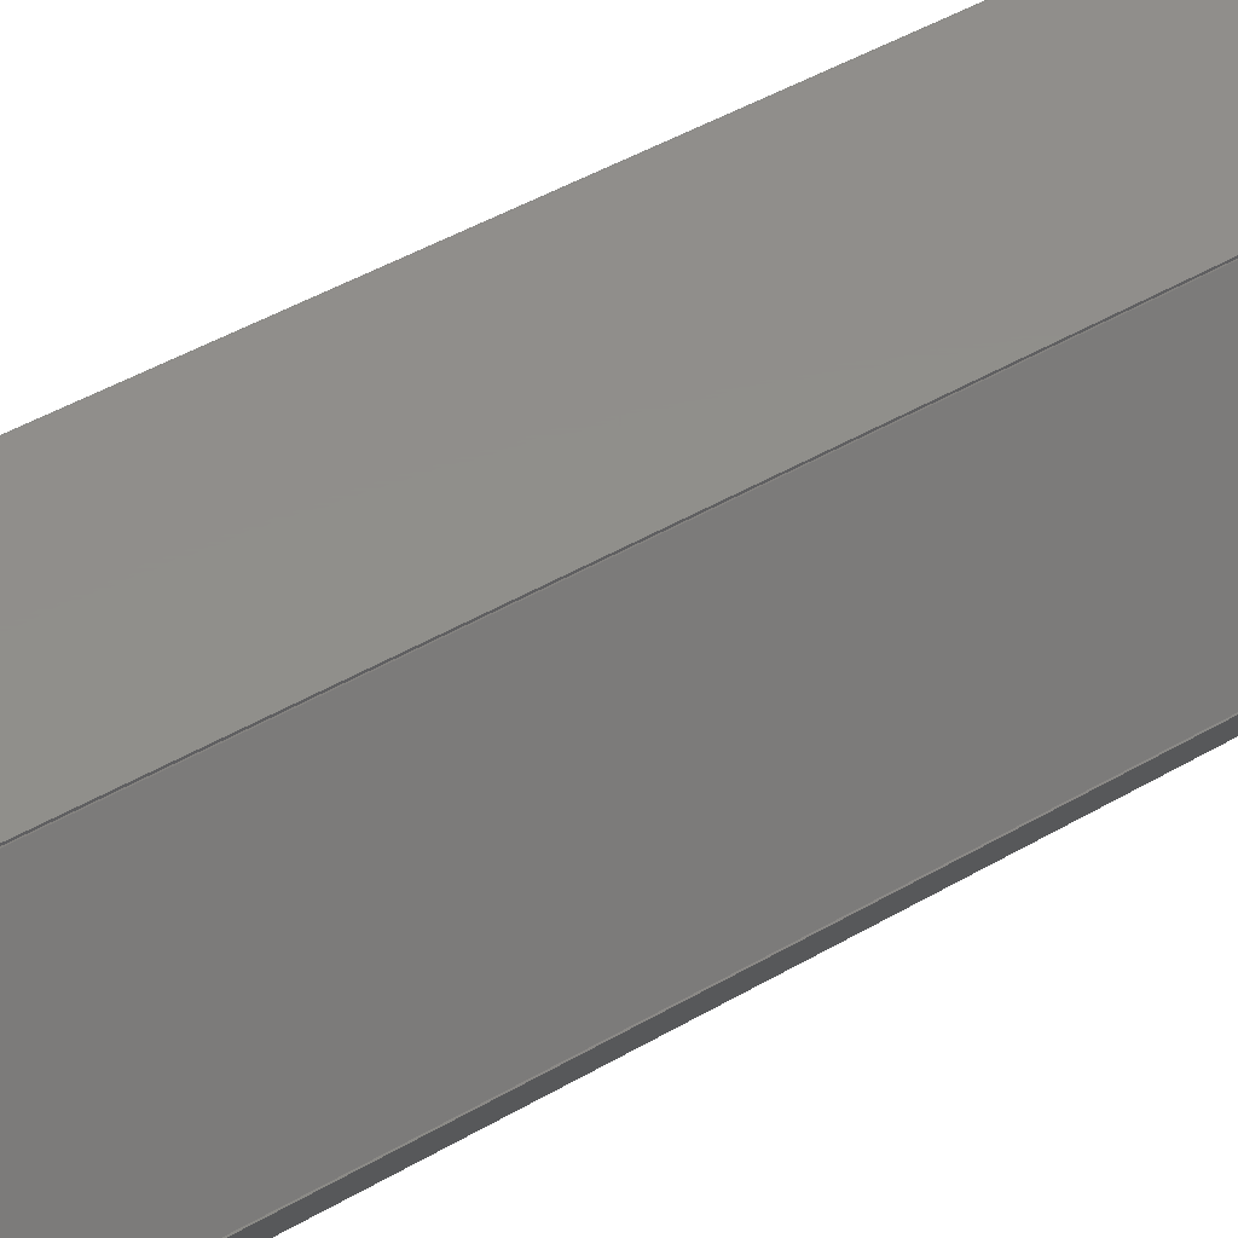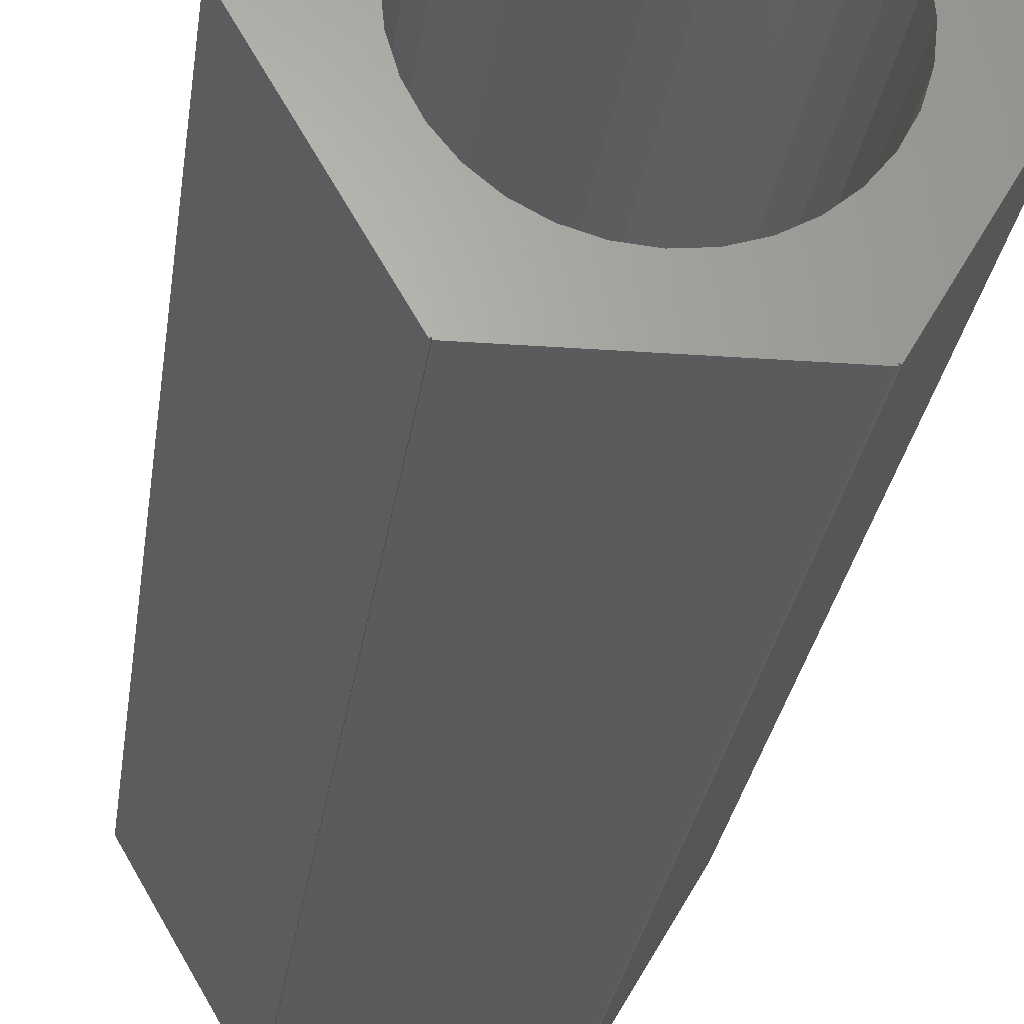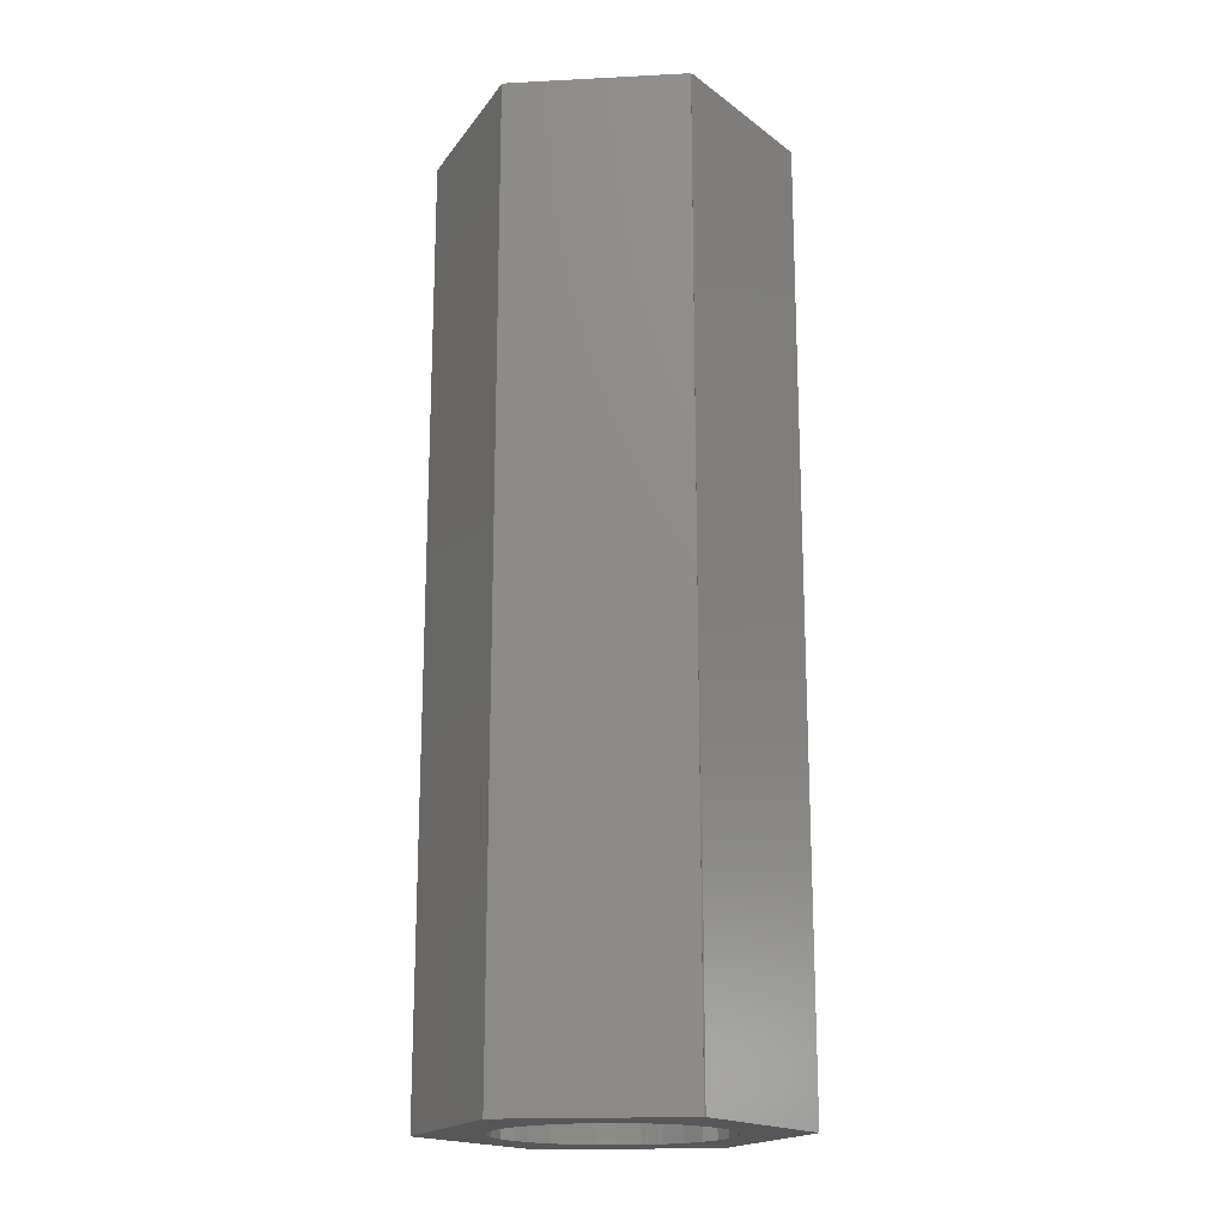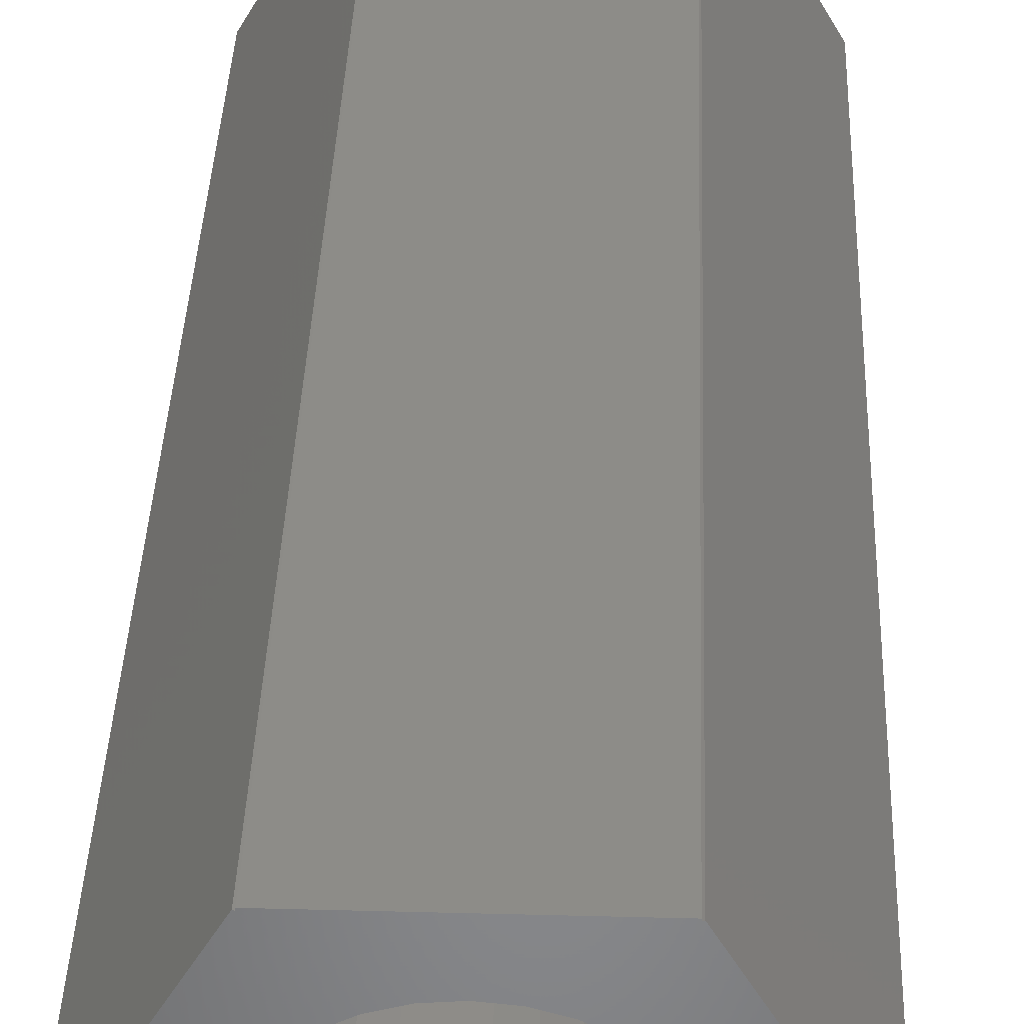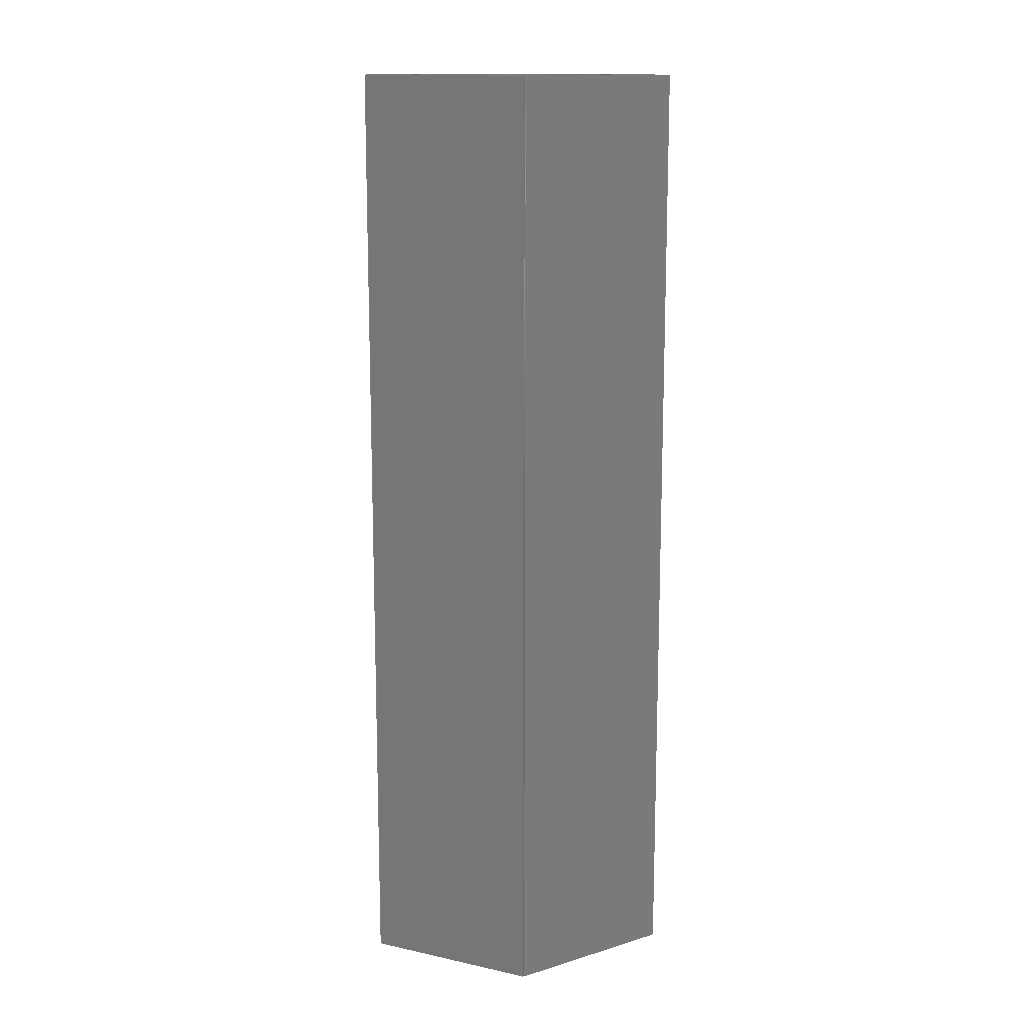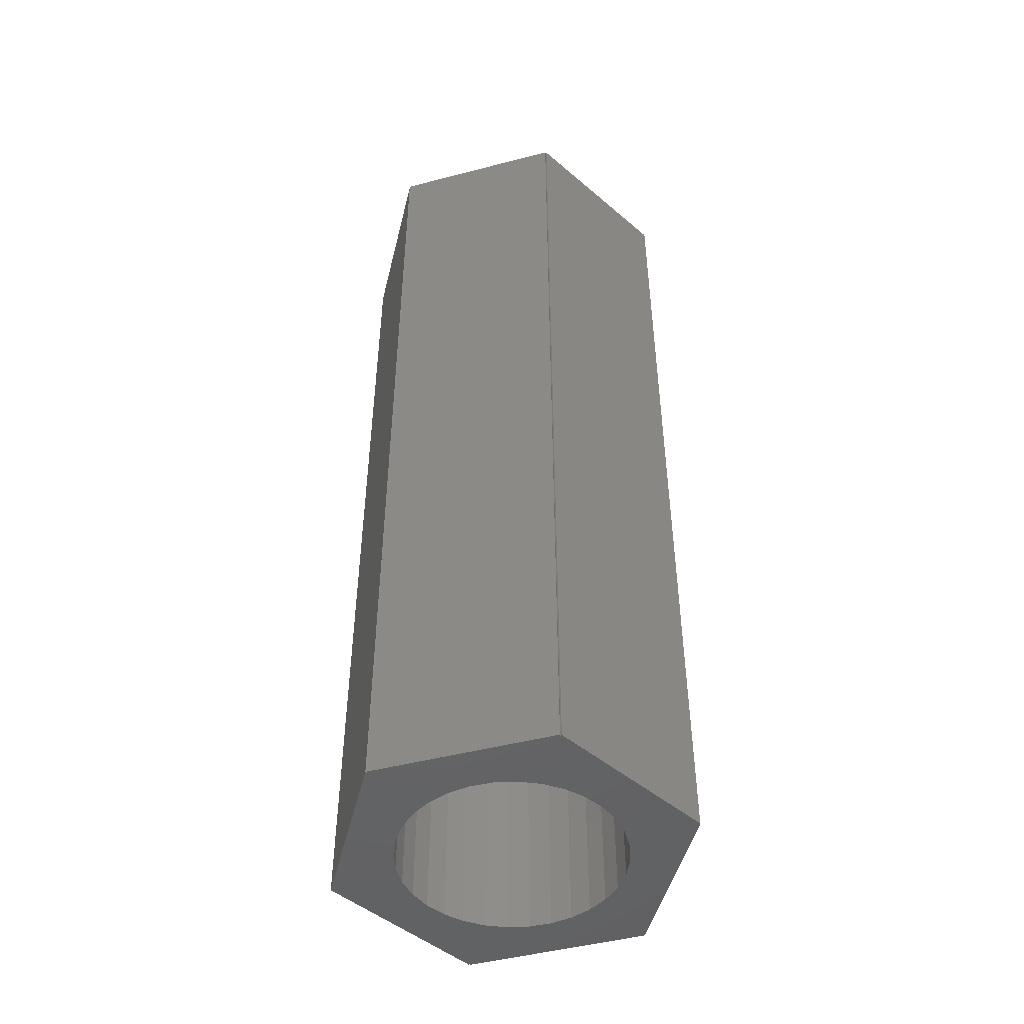
<metadata>
{"format":"stl","ext":"stl","renderer":"f3d","projection":"perspective","resolution":1024,"background":"white","views":[{"elev":47.8,"azim":57.0,"up":"+Y"},{"elev":-25.0,"azim":173.0,"up":"+Y"},{"elev":-18.2,"azim":-54.3,"up":"+Z"},{"elev":35.7,"azim":2.0,"up":"+Y"},{"elev":13.7,"azim":-154.0,"up":"+Z"},{"elev":-47.7,"azim":76.3,"up":"+Z"}]}
</metadata>
<code>
# stl→obj: 100 verts, 200 faces
v -1.308 -1.308 8
v -1.538 -1.028 8
v -1.509 -2.587 8
v 0.708 -1.709 8
v 1.486 -2.573 8
v 1.028 -1.538 8
v -1.486 -2.573 8
v -1.028 -1.538 8
v -0.708 1.709 8
v -0.3609 1.814 8
v -1.486 2.573 8
v -1.486 2.6 8
v 0 1.85 8
v 1.814 -0.3609 8
v 2.995 -0.01333 8
v 2.971 0 8
v 1.85 0 8
v 1.486 2.6 8
v 1.308 1.308 8
v 1.509 2.587 8
v 1.486 2.573 8
v 1.538 1.028 8
v 2.995 0.01333 8
v 1.028 1.538 8
v -1.814 0.3609 8
v -1.709 0.708 8
v -2.995 0.01333 8
v -1.85 0 8
v -2.971 0 8
v -1.538 1.028 8
v -1.028 1.538 8
v -2.995 -0.01333 8
v -1.814 -0.3609 8
v 1.538 -1.028 8
v 1.308 -1.308 8
v 1.509 -2.587 8
v -1.509 2.587 8
v -1.308 1.308 8
v 0.3609 1.814 8
v 0.708 1.709 8
v 1.709 0.708 8
v 1.814 0.3609 8
v 1.709 -0.708 8
v 1.486 -2.6 8
v 0 -1.85 8
v -1.486 -2.6 8
v 0.3609 -1.814 8
v -0.3609 -1.814 8
v -0.708 -1.709 8
v -1.709 -0.708 8
v 1.486 2.573 -8
v 0.3609 1.814 -8
v 1.486 2.6 -8
v -1.85 0 -8
v -1.814 -0.3609 -8
v -2.971 0 -8
v -1.308 1.308 -8
v -1.486 2.573 -8
v -1.028 1.538 -8
v -1.509 2.587 -8
v 2.971 0 -8
v 1.85 0 -8
v 1.814 0.3609 -8
v 1.028 1.538 -8
v 0.708 1.709 -8
v 1.486 -2.573 -8
v 1.028 -1.538 -8
v 1.308 -1.308 -8
v 1.709 0.708 -8
v 2.995 0.01333 -8
v 1.509 -2.587 -8
v -1.486 -2.573 -8
v -1.028 -1.538 -8
v -0.708 -1.709 -8
v -1.814 0.3609 -8
v 0 1.85 -8
v -1.538 -1.028 -8
v -2.995 -0.01333 -8
v -1.709 -0.708 -8
v -1.709 0.708 -8
v -2.995 0.01333 -8
v -1.538 1.028 -8
v -1.509 -2.587 -8
v -1.308 -1.308 -8
v 0 -1.85 -8
v -1.486 -2.6 -8
v -0.3609 -1.814 -8
v 1.486 -2.6 -8
v 0.3609 -1.814 -8
v 0.708 -1.709 -8
v 1.538 -1.028 -8
v 2.995 -0.01333 -8
v 1.709 -0.708 -8
v 1.814 -0.3609 -8
v 1.538 1.028 -8
v 1.509 2.587 -8
v 1.308 1.308 -8
v -1.486 2.6 -8
v -0.3609 1.814 -8
v -0.708 1.709 -8
f 1 2 3
f 4 5 6
f 7 8 1
f 9 10 11
f 12 10 13
f 14 15 16
f 14 16 17
f 12 13 18
f 19 20 21
f 20 22 23
f 19 21 24
f 25 26 27
f 28 25 29
f 27 26 30
f 31 9 11
f 32 33 29
f 34 35 36
f 33 28 29
f 15 34 36
f 29 25 27
f 37 27 30
f 37 30 38
f 37 38 11
f 38 31 11
f 10 12 11
f 13 39 18
f 39 21 18
f 40 21 39
f 24 21 40
f 19 22 20
f 22 41 23
f 41 42 23
f 42 16 23
f 17 16 42
f 43 34 15
f 43 15 14
f 44 45 46
f 35 5 36
f 6 5 35
f 47 45 44
f 44 5 47
f 47 5 4
f 45 48 46
f 48 7 46
f 49 7 48
f 8 7 49
f 1 3 7
f 2 32 3
f 50 32 2
f 33 32 50
f 51 52 53
f 54 55 56
f 57 58 59
f 57 60 58
f 61 62 63
f 64 65 51
f 66 67 68
f 63 69 70
f 66 68 71
f 72 73 74
f 75 54 56
f 53 52 76
f 77 78 79
f 80 81 82
f 78 55 79
f 78 56 55
f 77 83 78
f 84 83 77
f 72 83 84
f 85 86 87
f 72 84 73
f 86 72 87
f 87 72 74
f 85 88 86
f 89 88 85
f 66 88 89
f 66 89 90
f 91 71 68
f 66 90 67
f 91 92 71
f 93 92 91
f 94 92 93
f 61 92 94
f 95 70 69
f 61 94 62
f 61 63 70
f 96 70 95
f 96 95 97
f 96 97 51
f 97 64 51
f 51 65 52
f 98 53 76
f 98 76 99
f 98 99 58
f 99 100 58
f 100 59 58
f 60 57 82
f 60 82 81
f 81 80 75
f 81 75 56
f 32 78 83
f 3 32 83
f 16 61 70
f 23 16 70
f 3 83 72
f 7 3 72
f 70 96 20
f 23 70 20
f 96 51 21
f 20 96 21
f 56 78 32
f 29 56 32
f 46 86 88
f 44 46 88
f 21 51 53
f 18 21 53
f 44 88 66
f 5 44 66
f 53 98 12
f 18 53 12
f 98 58 11
f 12 98 11
f 72 86 46
f 7 72 46
f 36 71 92
f 15 36 92
f 58 60 37
f 11 58 37
f 92 61 16
f 15 92 16
f 60 81 27
f 37 60 27
f 27 81 56
f 29 27 56
f 5 66 71
f 36 5 71
f 62 17 42
f 63 62 42
f 63 42 41
f 69 63 41
f 69 41 22
f 95 69 22
f 95 22 19
f 97 95 19
f 97 19 24
f 64 97 24
f 64 24 40
f 65 64 40
f 65 40 39
f 52 65 39
f 52 39 13
f 76 52 13
f 76 13 10
f 99 76 10
f 99 10 9
f 100 99 9
f 100 9 31
f 59 100 31
f 59 31 38
f 57 59 38
f 57 38 30
f 82 57 30
f 82 30 26
f 80 82 26
f 80 26 25
f 75 80 25
f 75 25 28
f 54 75 28
f 28 33 55
f 54 28 55
f 33 50 79
f 55 33 79
f 50 2 77
f 79 50 77
f 2 1 84
f 77 2 84
f 1 8 73
f 84 1 73
f 8 49 74
f 73 8 74
f 49 48 87
f 74 49 87
f 48 45 85
f 87 48 85
f 45 47 89
f 85 45 89
f 47 4 90
f 89 47 90
f 4 6 67
f 90 4 67
f 6 35 68
f 67 6 68
f 35 34 91
f 68 35 91
f 34 43 93
f 91 34 93
f 43 14 94
f 93 43 94
f 14 17 62
f 94 14 62

</code>
